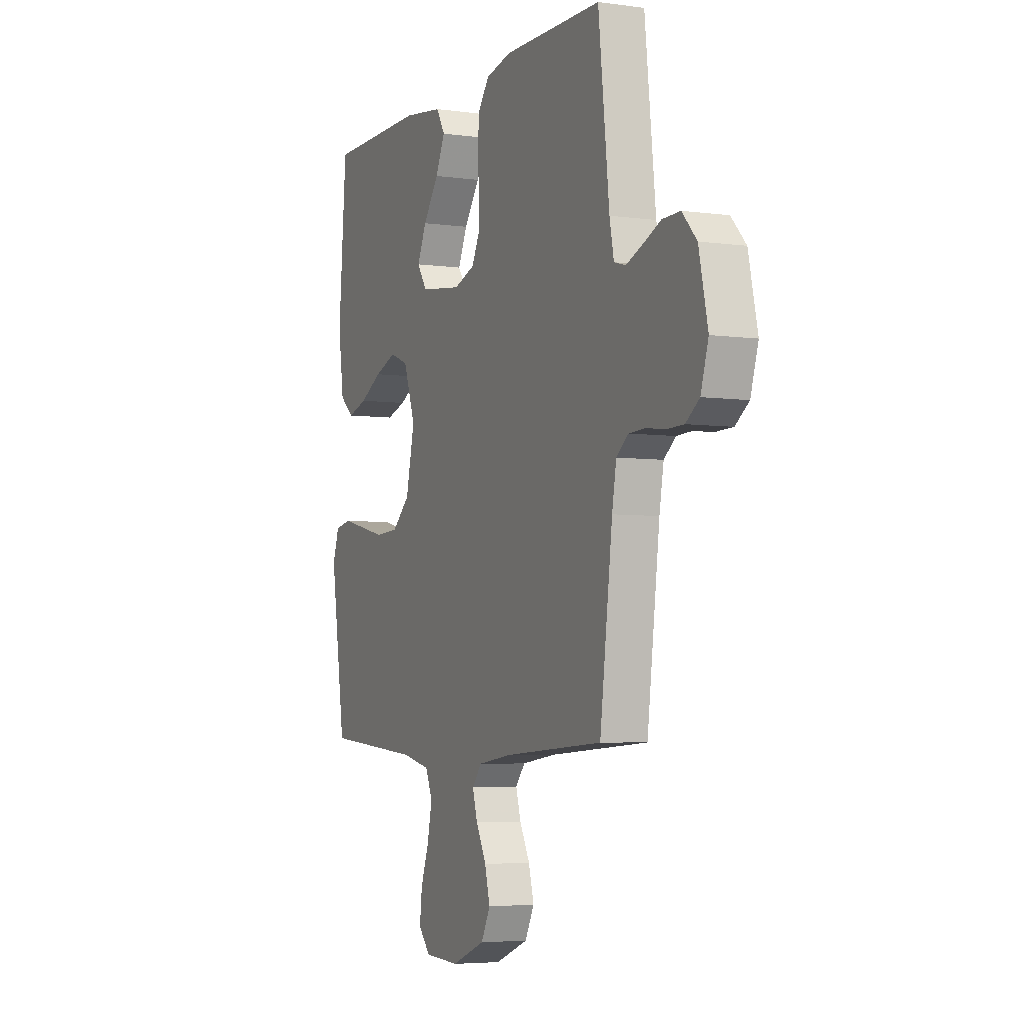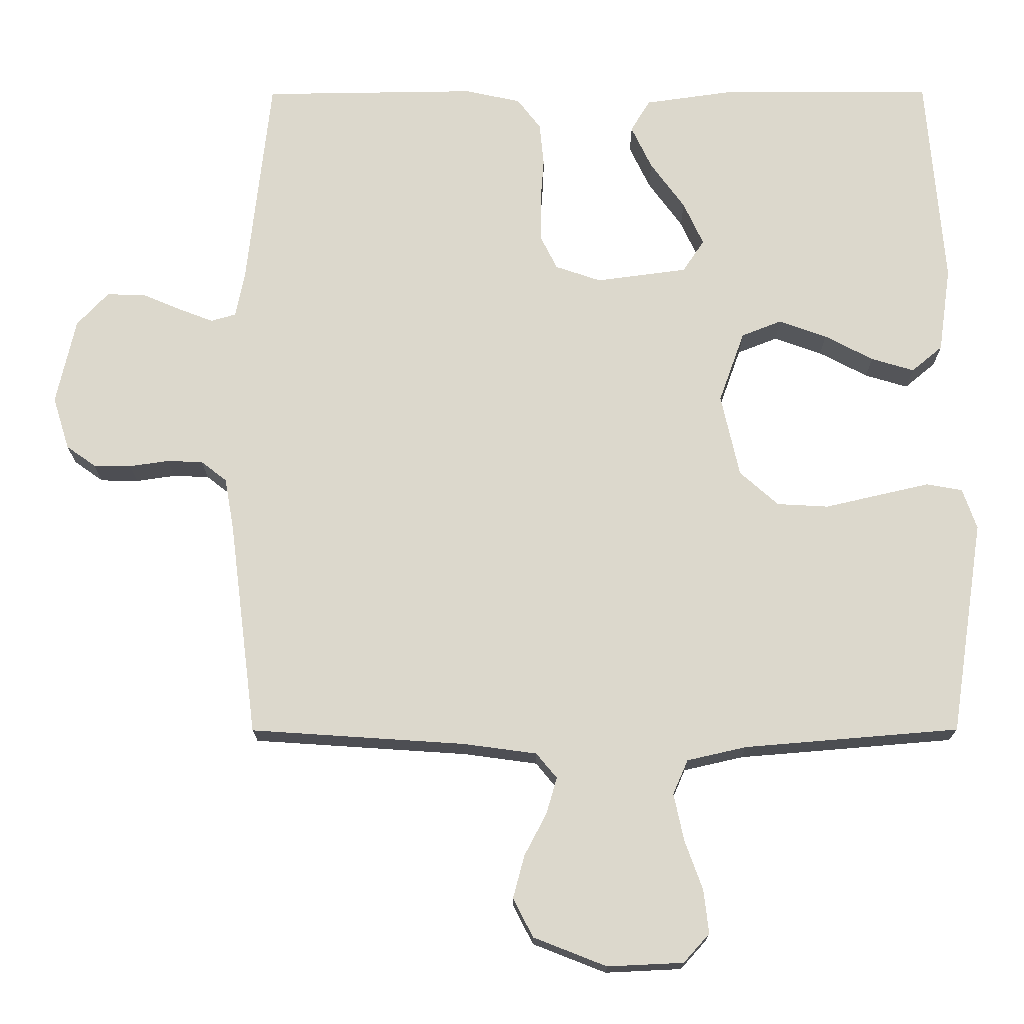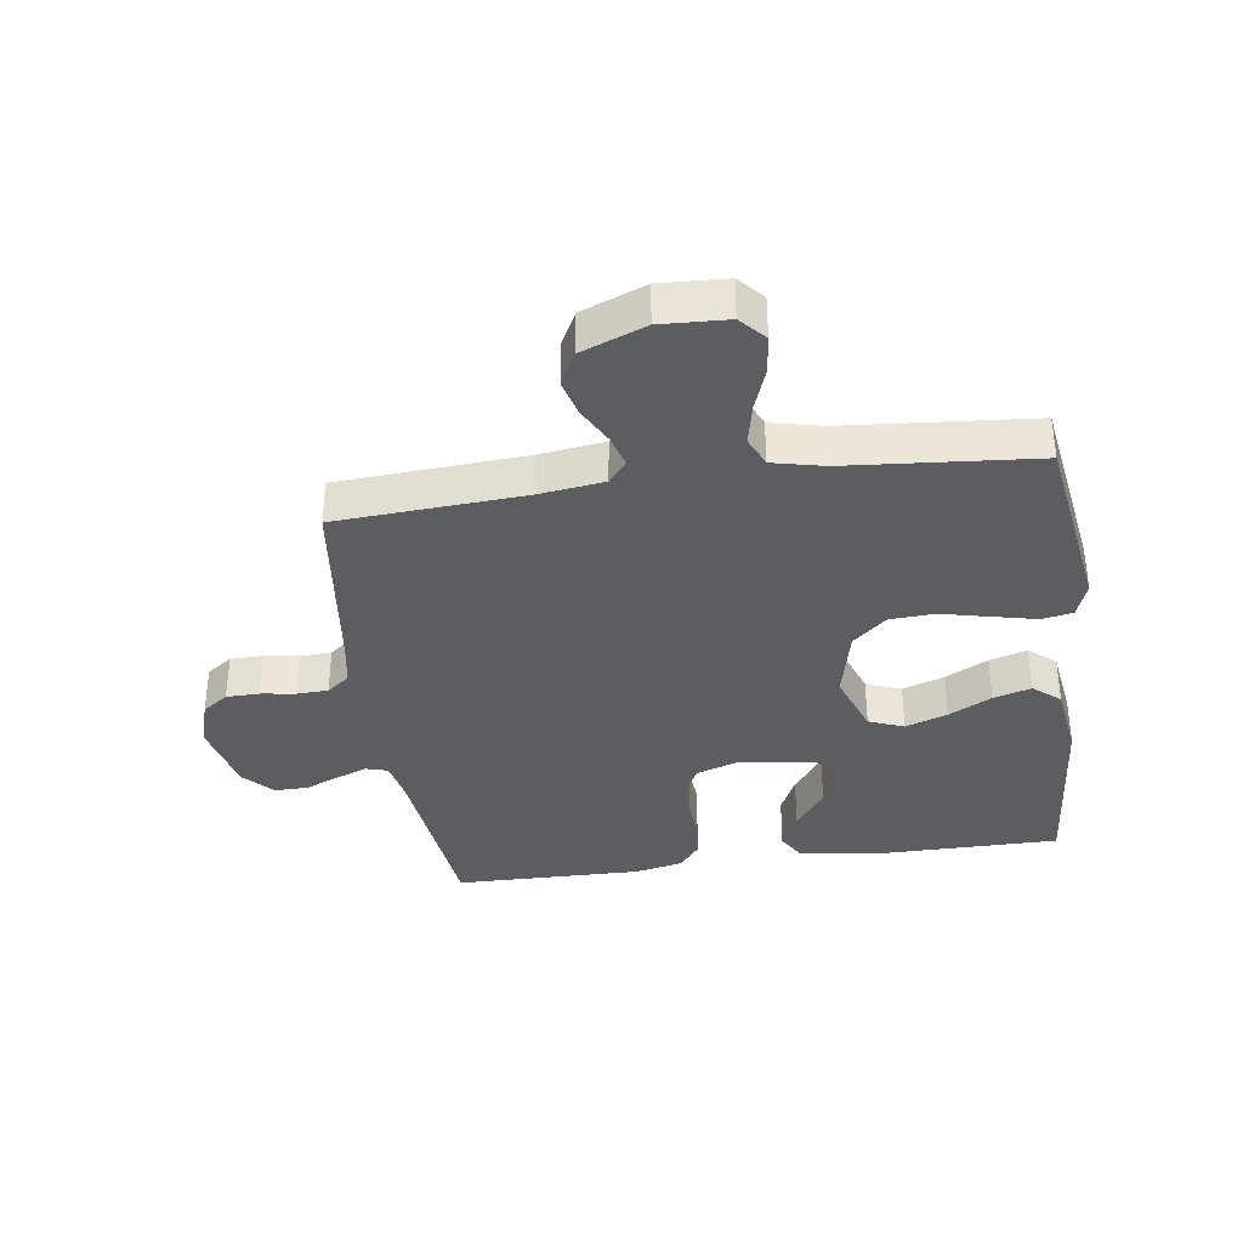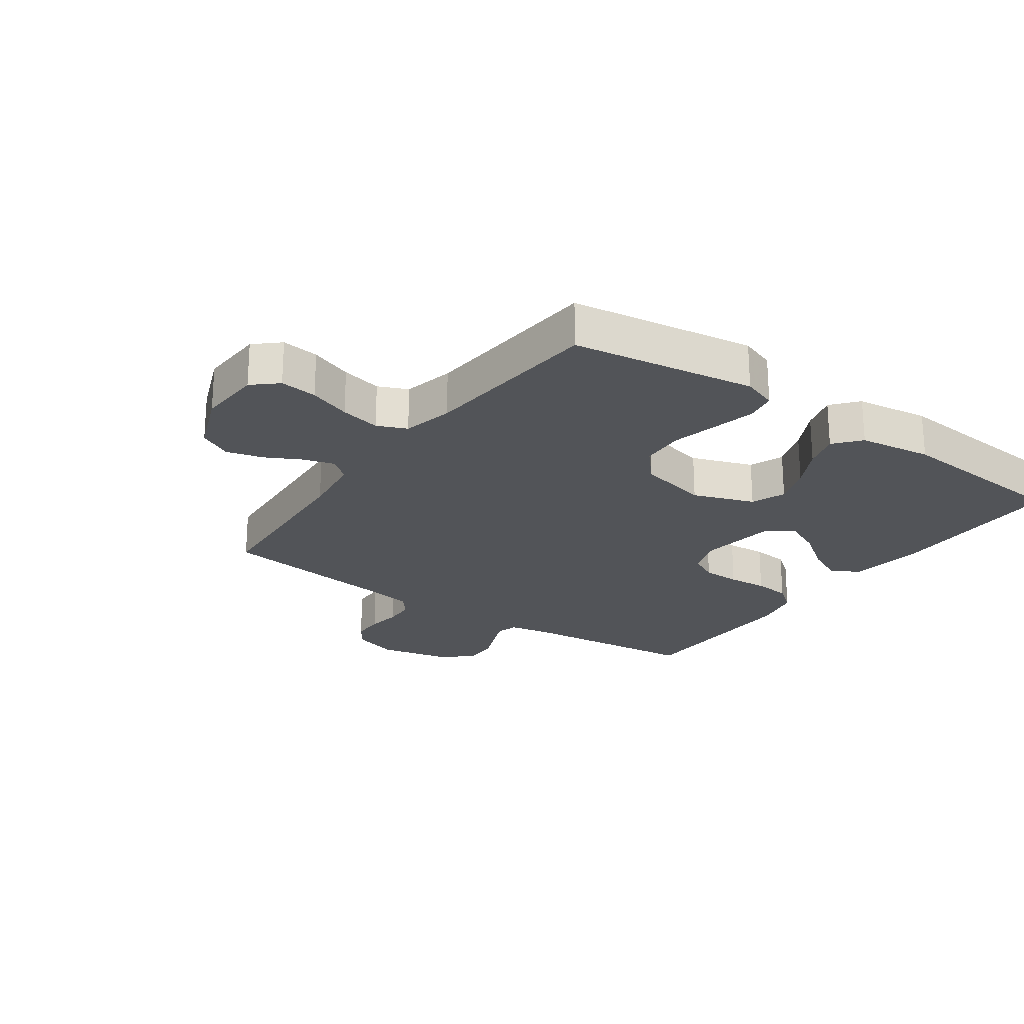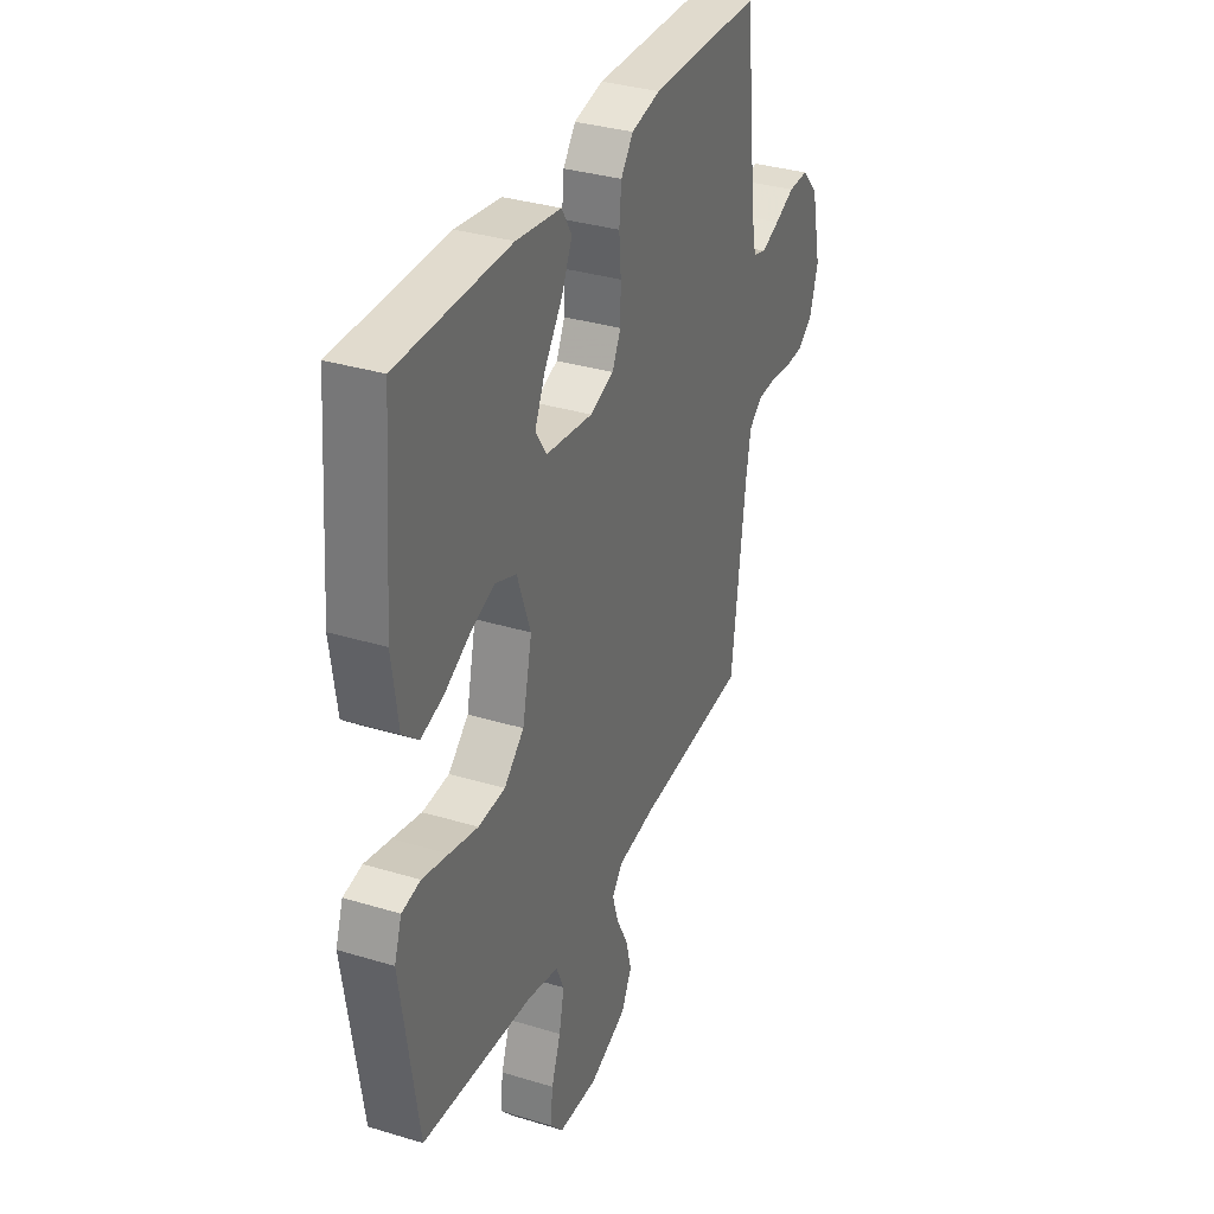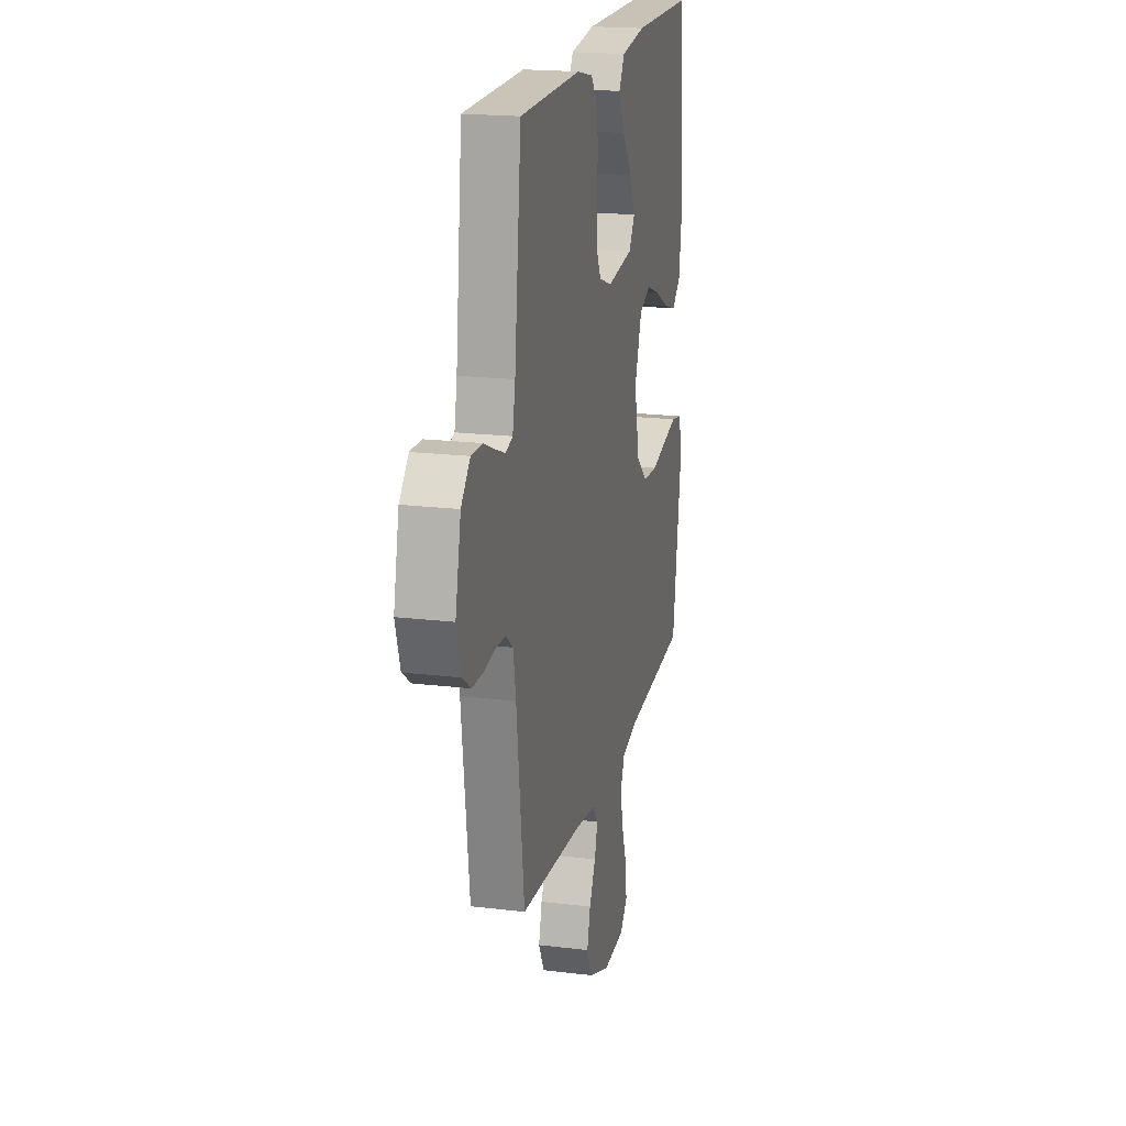
<metadata>
{"format":"obj","ext":"obj","renderer":"f3d","projection":"perspective","resolution":1024,"background":"white","views":[{"elev":-4.8,"azim":66.2,"up":"+Z"},{"elev":-17.4,"azim":-179.7,"up":"+Z"},{"elev":-35.8,"azim":-172.0,"up":"+Y"},{"elev":-23.0,"azim":-125.4,"up":"+Y"},{"elev":33.7,"azim":-67.5,"up":"+Z"},{"elev":19.2,"azim":102.9,"up":"+Z"}]}
</metadata>
<code>
v -0.5 0.07 0.5
v -0.2 0.07 0.501
v -0.079 0.07 0.484
v -0.052 0.07 0.439
v -0.081 0.07 0.378
v -0.129 0.07 0.312
v -0.157 0.07 0.251
v -0.127 0.07 0.206
v 0 0.07 0.189
v 0.064 0.07 0.211
v 0.087 0.07 0.257
v 0.088 0.07 0.319
v 0.083 0.07 0.384
v 0.089 0.07 0.444
v 0.122 0.07 0.487
v 0.2 0.07 0.504
v 0.5 0.07 0.5
v 0.533 0.07 0.2
v 0.546 0.07 0.135
v 0.581 0.07 0.125
v 0.63 0.07 0.144
v 0.684 0.07 0.167
v 0.738 0.07 0.168
v 0.782 0.07 0.121
v 0.809 0.07 0
v 0.786 0.07 -0.074
v 0.745 0.07 -0.103
v 0.692 0.07 -0.104
v 0.637 0.07 -0.096
v 0.587 0.07 -0.098
v 0.551 0.07 -0.126
v 0.538 0.07 -0.2
v 0.5 0.07 -0.5
v 0.2 0.07 -0.52
v 0.097 0.07 -0.534
v 0.068 0.07 -0.569
v 0.083 0.07 -0.62
v 0.114 0.07 -0.679
v 0.13 0.07 -0.739
v 0.102 0.07 -0.793
v 0 0.07 -0.833
v -0.106 0.07 -0.828
v -0.142 0.07 -0.788
v -0.135 0.07 -0.727
v -0.11 0.07 -0.658
v -0.096 0.07 -0.592
v -0.117 0.07 -0.544
v -0.2 0.07 -0.525
v -0.5 0.07 -0.5
v -0.546 0.07 -0.2
v -0.526 0.07 -0.143
v -0.476 0.07 -0.134
v -0.406 0.07 -0.15
v -0.329 0.07 -0.168
v -0.257 0.07 -0.164
v -0.203 0.07 -0.116
v -0.177 0.07 0
v -0.213 0.07 0.1
v -0.269 0.07 0.122
v -0.336 0.07 0.098
v -0.404 0.07 0.062
v -0.464 0.07 0.044
v -0.507 0.07 0.08
v -0.524 0.07 0.2
v -0.5 0 0.5
v -0.2 0 0.501
v -0.079 0 0.484
v -0.052 0 0.439
v -0.081 0 0.378
v -0.129 0 0.312
v -0.157 0 0.251
v -0.127 0 0.206
v 0 0 0.189
v 0.064 0 0.211
v 0.087 0 0.257
v 0.088 0 0.319
v 0.083 0 0.384
v 0.089 0 0.444
v 0.122 0 0.487
v 0.2 0 0.504
v 0.5 0 0.5
v 0.533 0 0.2
v 0.546 0 0.135
v 0.581 0 0.125
v 0.63 0 0.144
v 0.684 0 0.167
v 0.738 0 0.168
v 0.782 0 0.121
v 0.809 0 0
v 0.786 0 -0.074
v 0.745 0 -0.103
v 0.692 0 -0.104
v 0.637 0 -0.096
v 0.587 0 -0.098
v 0.551 0 -0.126
v 0.538 0 -0.2
v 0.5 0 -0.5
v 0.2 0 -0.52
v 0.097 0 -0.534
v 0.068 0 -0.569
v 0.083 0 -0.62
v 0.114 0 -0.679
v 0.13 0 -0.739
v 0.102 0 -0.793
v 0 0 -0.833
v -0.106 0 -0.828
v -0.142 0 -0.788
v -0.135 0 -0.727
v -0.11 0 -0.658
v -0.096 0 -0.592
v -0.117 0 -0.544
v -0.2 0 -0.525
v -0.5 0 -0.5
v -0.546 0 -0.2
v -0.526 0 -0.143
v -0.476 0 -0.134
v -0.406 0 -0.15
v -0.329 0 -0.168
v -0.257 0 -0.164
v -0.203 0 -0.116
v -0.177 0 0
v -0.213 0 0.1
v -0.269 0 0.122
v -0.336 0 0.098
v -0.404 0 0.062
v -0.464 0 0.044
v -0.507 0 0.08
v -0.524 0 0.2
f 4 5 6
f 3 4 6
f 2 3 6
f 1 2 6
f 64 1 6
f 63 64 6
f 62 63 6
f 61 62 6
f 60 61 6
f 59 60 6 7
f 58 59 7 8
f 57 58 8 9
f 56 57 9 10
f 52 53 54
f 51 52 54
f 50 51 54
f 49 50 54
f 48 49 54
f 47 48 54 55
f 46 47 55 56
f 43 44 45
f 42 43 45
f 41 42 45
f 40 41 45
f 39 40 45
f 38 39 45
f 37 38 45
f 36 37 45 46
f 46 56 10
f 36 46 10
f 35 36 10
f 32 33 34
f 35 10 11
f 34 35 11
f 32 34 11
f 31 32 11
f 27 28 29
f 26 27 29
f 25 26 29
f 24 25 29
f 23 24 29
f 22 23 29
f 21 22 29
f 20 21 29 30
f 30 31 11
f 20 30 11
f 19 20 11
f 16 17 18
f 15 16 18
f 14 15 18
f 13 14 18
f 12 13 18
f 11 12 18 19
f 70 69 68
f 70 68 67
f 70 67 66
f 70 66 65
f 70 65 128
f 70 128 127
f 70 127 126
f 70 126 125
f 70 125 124
f 71 70 124 123
f 72 71 123 122
f 73 72 122 121
f 74 73 121 120
f 118 117 116
f 118 116 115
f 118 115 114
f 118 114 113
f 118 113 112
f 119 118 112 111
f 120 119 111 110
f 109 108 107
f 109 107 106
f 109 106 105
f 109 105 104
f 109 104 103
f 109 103 102
f 109 102 101
f 110 109 101 100
f 74 120 110
f 74 110 100
f 74 100 99
f 98 97 96
f 75 74 99
f 75 99 98
f 75 98 96
f 75 96 95
f 93 92 91
f 93 91 90
f 93 90 89
f 93 89 88
f 93 88 87
f 93 87 86
f 93 86 85
f 94 93 85 84
f 75 95 94
f 75 94 84
f 75 84 83
f 82 81 80
f 82 80 79
f 82 79 78
f 82 78 77
f 82 77 76
f 83 82 76 75
f 1 65 66 2
f 2 66 67 3
f 3 67 68 4
f 4 68 69 5
f 5 69 70 6
f 6 70 71 7
f 7 71 72 8
f 8 72 73 9
f 9 73 74 10
f 10 74 75 11
f 11 75 76 12
f 12 76 77 13
f 13 77 78 14
f 14 78 79 15
f 15 79 80 16
f 16 80 81 17
f 17 81 82 18
f 18 82 83 19
f 19 83 84 20
f 20 84 85 21
f 21 85 86 22
f 22 86 87 23
f 23 87 88 24
f 24 88 89 25
f 25 89 90 26
f 26 90 91 27
f 27 91 92 28
f 28 92 93 29
f 29 93 94 30
f 30 94 95 31
f 31 95 96 32
f 32 96 97 33
f 33 97 98 34
f 34 98 99 35
f 35 99 100 36
f 36 100 101 37
f 37 101 102 38
f 38 102 103 39
f 39 103 104 40
f 40 104 105 41
f 41 105 106 42
f 42 106 107 43
f 43 107 108 44
f 44 108 109 45
f 45 109 110 46
f 46 110 111 47
f 47 111 112 48
f 48 112 113 49
f 49 113 114 50
f 50 114 115 51
f 51 115 116 52
f 52 116 117 53
f 53 117 118 54
f 54 118 119 55
f 55 119 120 56
f 56 120 121 57
f 57 121 122 58
f 58 122 123 59
f 59 123 124 60
f 60 124 125 61
f 61 125 126 62
f 62 126 127 63
f 63 127 128 64
f 64 128 65 1

</code>
